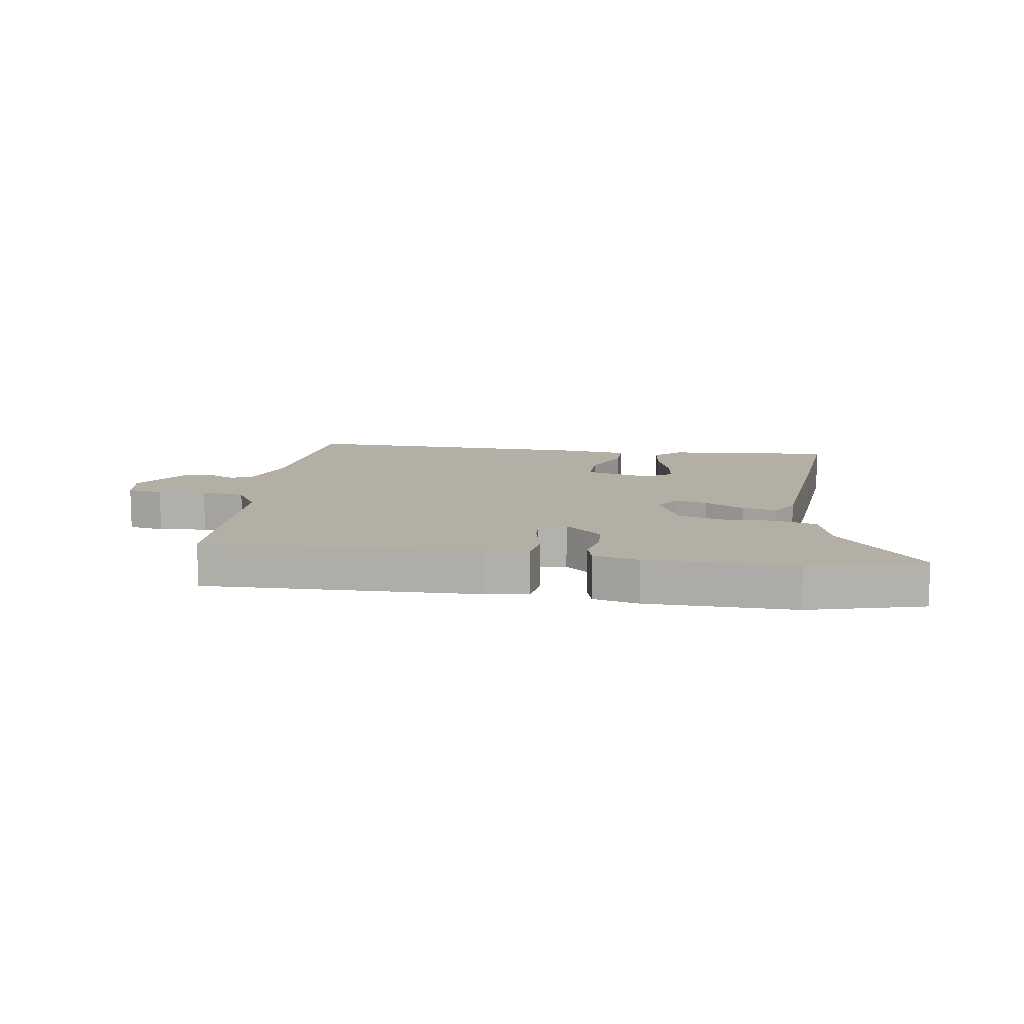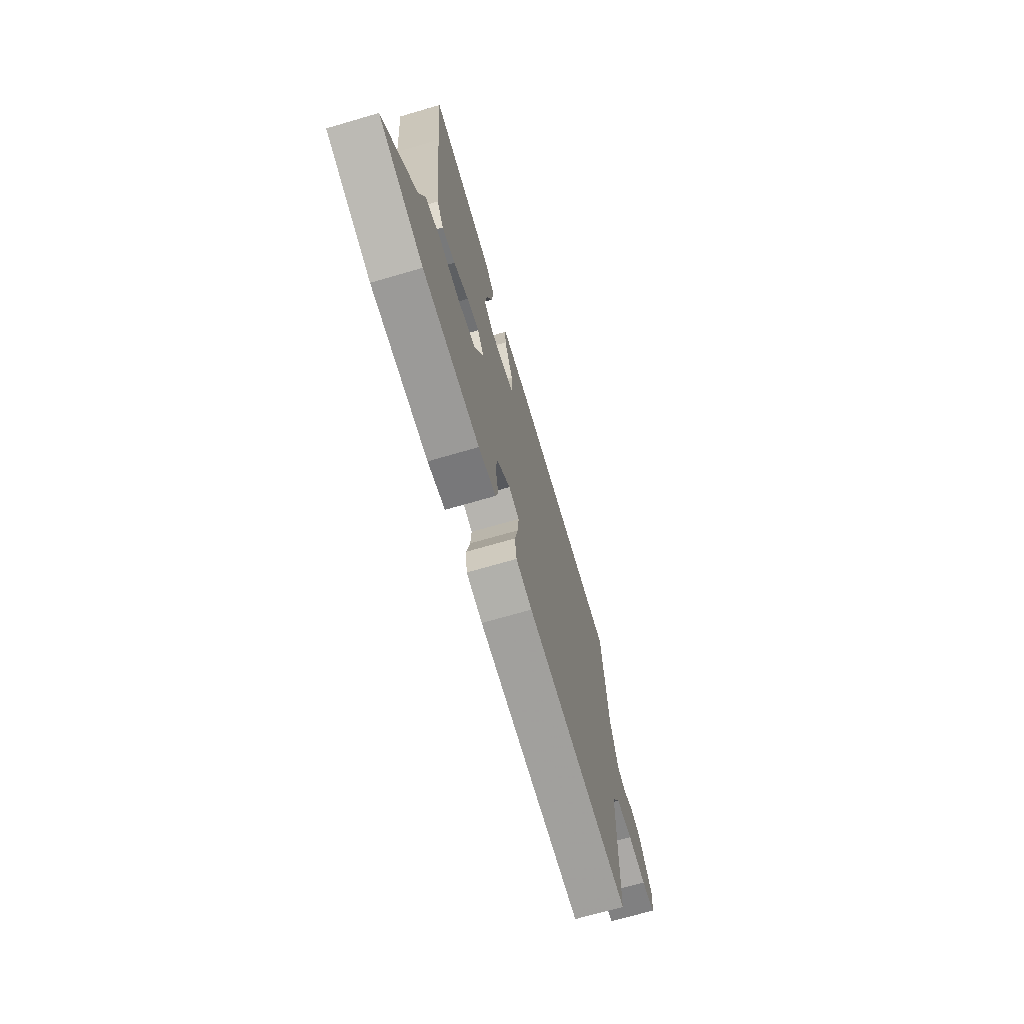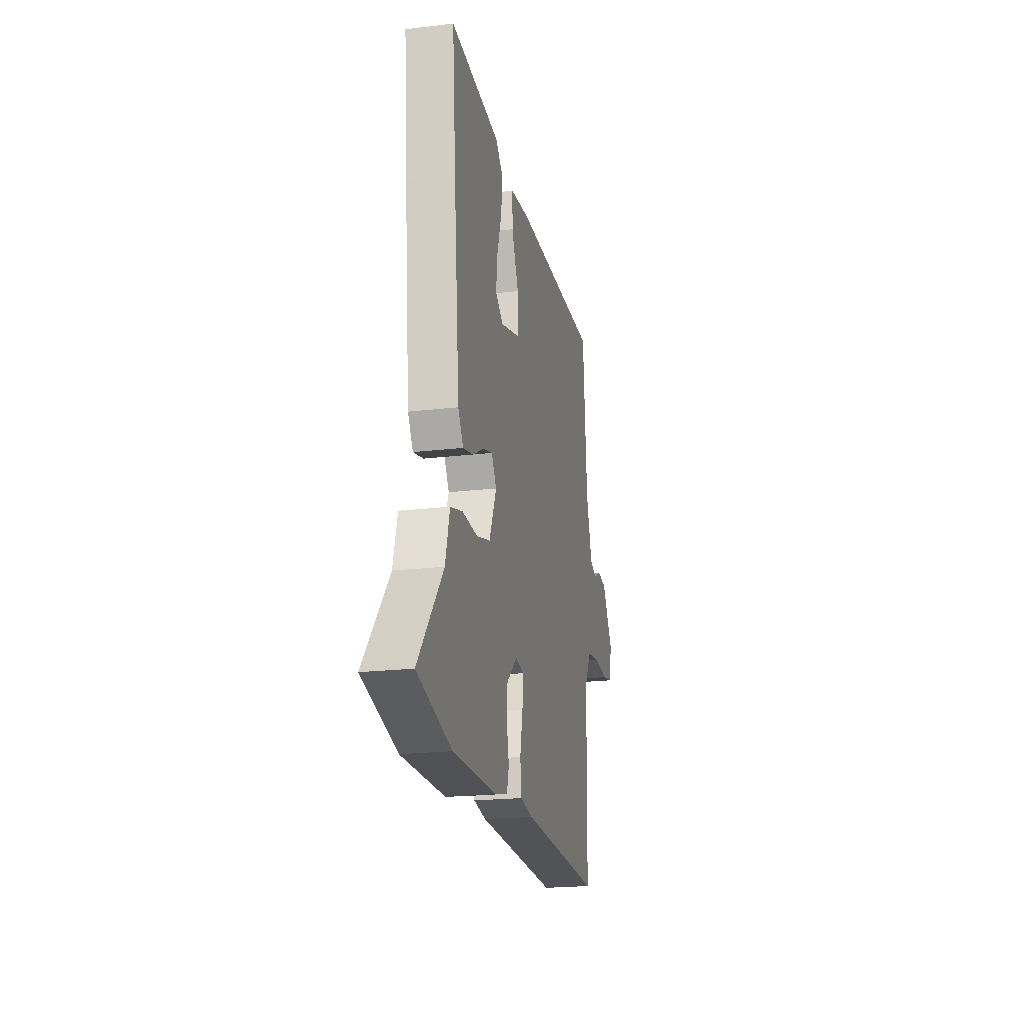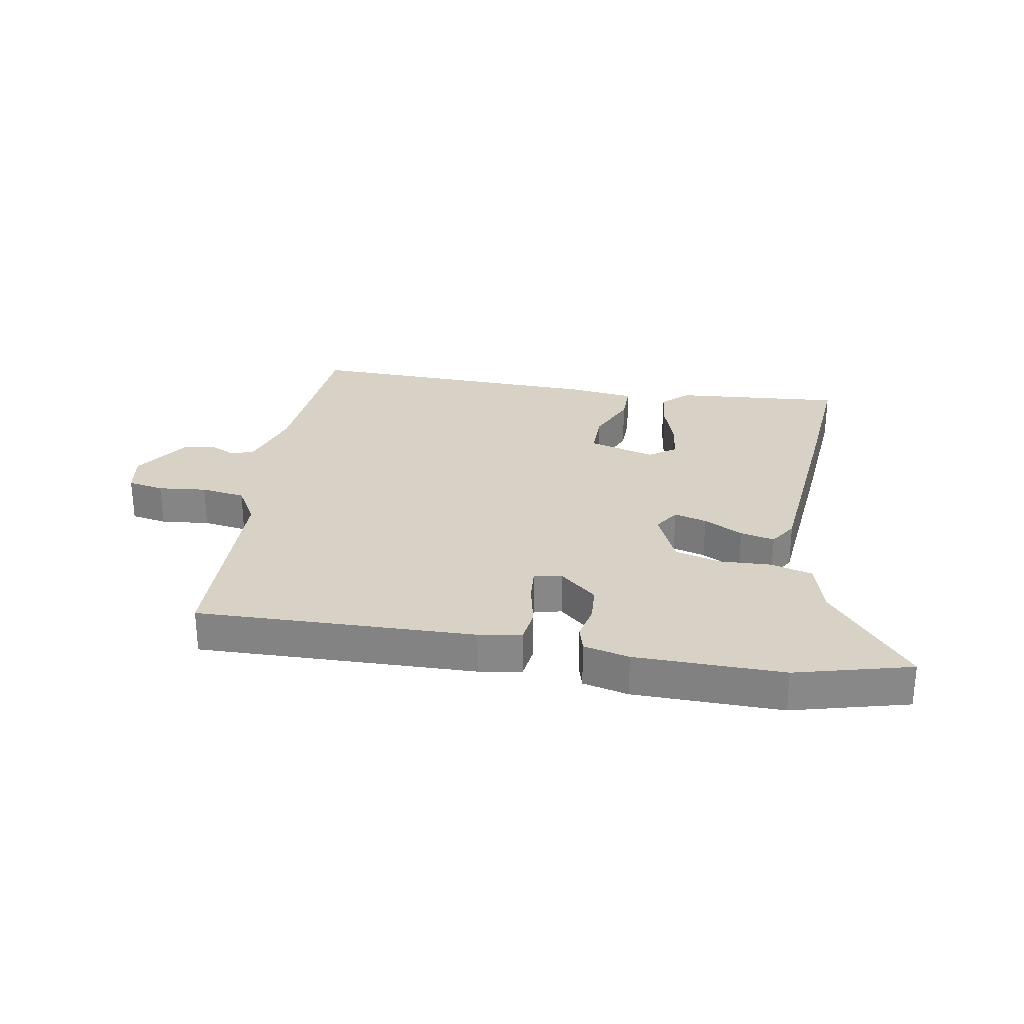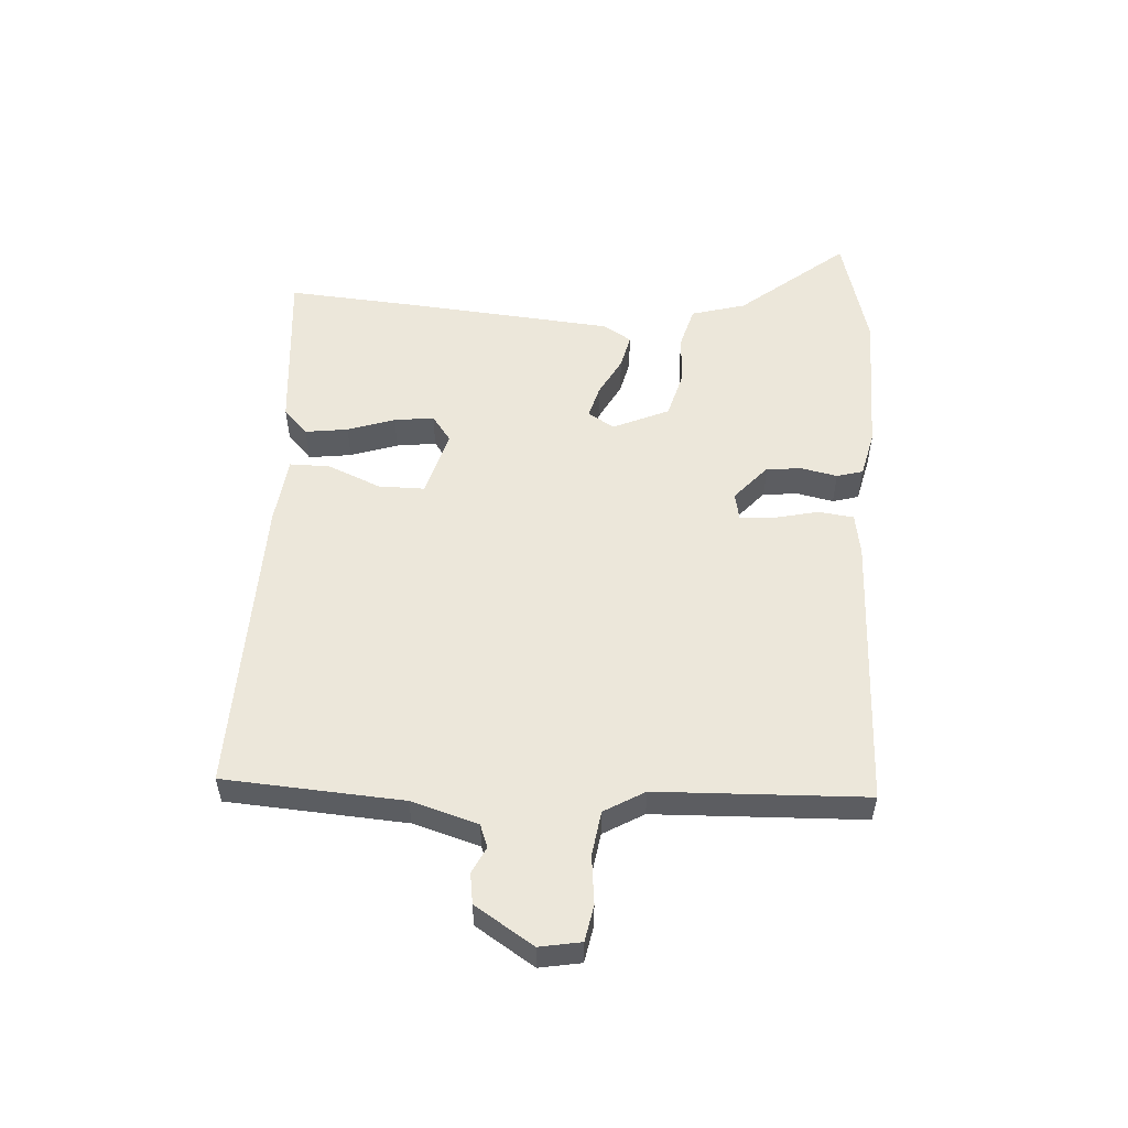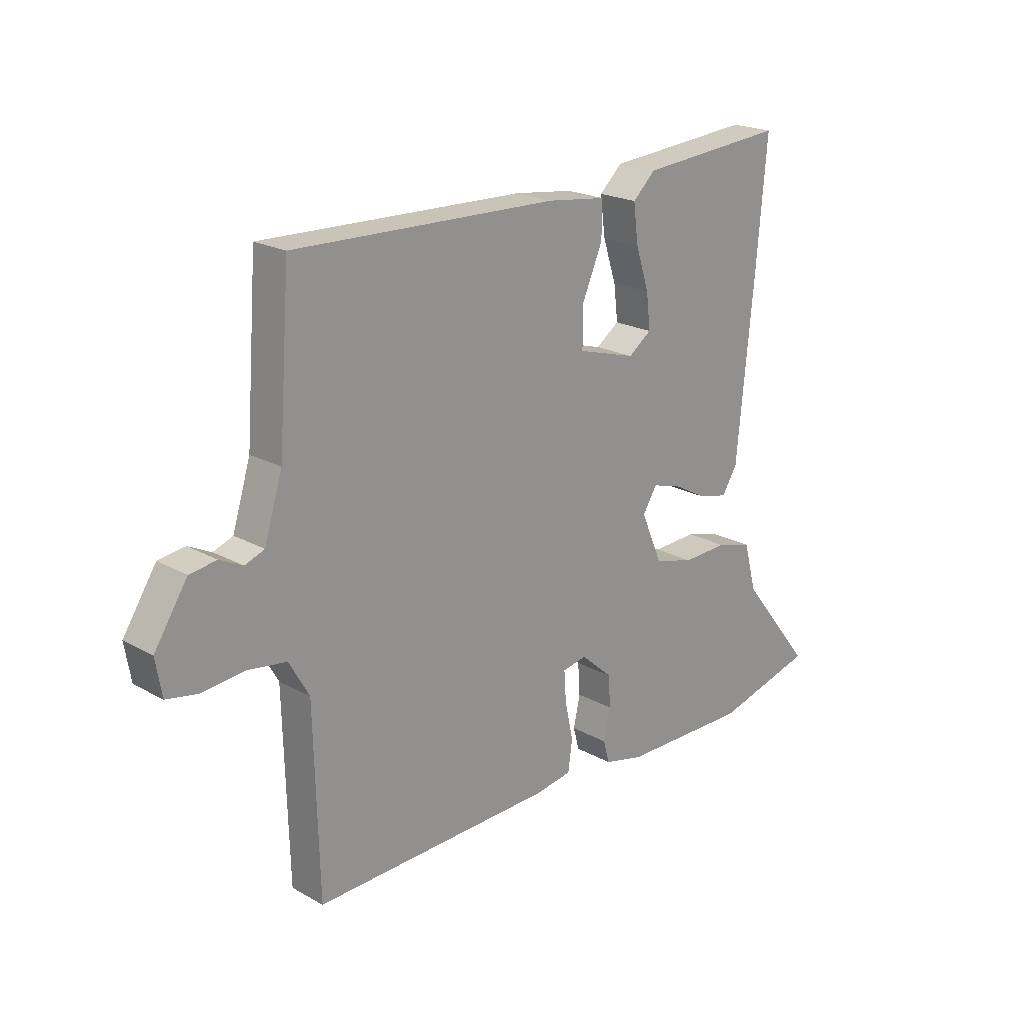
<metadata>
{"format":"obj","ext":"obj","renderer":"f3d","projection":"perspective","resolution":1024,"background":"white","views":[{"elev":11.3,"azim":-171.9,"up":"+Y"},{"elev":-70.5,"azim":-73.8,"up":"+Z"},{"elev":-21.2,"azim":-78.0,"up":"+Z"},{"elev":27.6,"azim":-170.5,"up":"+Y"},{"elev":53.6,"azim":93.1,"up":"+Y"},{"elev":21.2,"azim":134.6,"up":"+Z"}]}
</metadata>
<code>
v -0.484 0.07 0.311
v -0.504 0.07 0.543
v -0.218 0.07 0.521
v -0.174 0.07 0.48
v -0.183 0.07 0.408
v -0.209 0.07 0.328
v -0.217 0.07 0.261
v -0.172 0.07 0.229
v -0.059 0.07 0.262
v -0.06 0.07 0.34
v -0.099 0.07 0.429
v -0.1 0.07 0.497
v 0.015 0.07 0.512
v 0.526 0.07 0.529
v 0.549 0.07 0.228
v 0.584 0.07 0.116
v 0.622 0.07 0.102
v 0.666 0.07 0.124
v 0.718 0.07 0.117
v 0.782 0.07 0.019
v 0.77 0.07 -0.051
v 0.709 0.07 -0.063
v 0.627 0.07 -0.055
v 0.552 0.07 -0.067
v 0.513 0.07 -0.135
v 0.504 0.07 -0.487
v 0.035 0.07 -0.478
v -0.037 0.07 -0.467
v -0.045 0.07 -0.408
v -0.029 0.07 -0.333
v -0.025 0.07 -0.275
v -0.072 0.07 -0.266
v -0.134 0.07 -0.321
v -0.138 0.07 -0.382
v -0.125 0.07 -0.441
v -0.137 0.07 -0.485
v -0.214 0.07 -0.504
v -0.464 0.07 -0.509
v -0.659 0.07 -0.459
v -0.516 0.07 -0.28
v -0.491 0.07 -0.188
v -0.421 0.07 -0.168
v -0.333 0.07 -0.171
v -0.255 0.07 -0.149
v -0.214 0.07 -0.054
v -0.242 0.07 -0.01
v -0.297 0.07 -0.026
v -0.363 0.07 -0.062
v -0.421 0.07 -0.076
v -0.451 0.07 -0.029
v -0.484 0 0.311
v -0.504 0 0.543
v -0.218 0 0.521
v -0.174 0 0.48
v -0.183 0 0.408
v -0.209 0 0.328
v -0.217 0 0.261
v -0.172 0 0.229
v -0.059 0 0.262
v -0.06 0 0.34
v -0.099 0 0.429
v -0.1 0 0.497
v 0.015 0 0.512
v 0.526 0 0.529
v 0.549 0 0.228
v 0.584 0 0.116
v 0.622 0 0.102
v 0.666 0 0.124
v 0.718 0 0.117
v 0.782 0 0.019
v 0.77 0 -0.051
v 0.709 0 -0.063
v 0.627 0 -0.055
v 0.552 0 -0.067
v 0.513 0 -0.135
v 0.504 0 -0.487
v 0.035 0 -0.478
v -0.037 0 -0.467
v -0.045 0 -0.408
v -0.029 0 -0.333
v -0.025 0 -0.275
v -0.072 0 -0.266
v -0.134 0 -0.321
v -0.138 0 -0.382
v -0.125 0 -0.441
v -0.137 0 -0.485
v -0.214 0 -0.504
v -0.464 0 -0.509
v -0.659 0 -0.459
v -0.516 0 -0.28
v -0.491 0 -0.188
v -0.421 0 -0.168
v -0.333 0 -0.171
v -0.255 0 -0.149
v -0.214 0 -0.054
v -0.242 0 -0.01
v -0.297 0 -0.026
v -0.363 0 -0.062
v -0.421 0 -0.076
v -0.451 0 -0.029
f 47 48 49 50
f 46 47 50 1
f 40 41 42 43
f 40 43 44
f 39 40 44
f 38 39 44
f 37 38 44
f 34 35 36 37
f 33 34 37 44
f 32 33 44 45
f 27 28 29 30
f 25 26 27 30
f 24 25 30 31
f 20 21 22 23
f 20 23 24
f 17 18 19 20
f 16 17 20 24
f 15 16 24 31
f 10 11 12 13
f 9 10 13 14
f 3 4 5 6
f 3 6 7
f 46 1 2 3
f 46 3 7
f 45 46 7 8
f 32 45 8 9
f 15 31 32
f 9 14 15 32
f 100 99 98 97
f 51 100 97 96
f 93 92 91 90
f 94 93 90
f 94 90 89
f 94 89 88
f 94 88 87
f 87 86 85 84
f 94 87 84 83
f 95 94 83 82
f 80 79 78 77
f 80 77 76 75
f 81 80 75 74
f 73 72 71 70
f 74 73 70
f 70 69 68 67
f 74 70 67 66
f 81 74 66 65
f 63 62 61 60
f 64 63 60 59
f 56 55 54 53
f 57 56 53
f 53 52 51 96
f 57 53 96
f 58 57 96 95
f 59 58 95 82
f 82 81 65
f 82 65 64 59
f 1 51 52 2
f 2 52 53 3
f 3 53 54 4
f 4 54 55 5
f 5 55 56 6
f 6 56 57 7
f 7 57 58 8
f 8 58 59 9
f 9 59 60 10
f 10 60 61 11
f 11 61 62 12
f 12 62 63 13
f 13 63 64 14
f 14 64 65 15
f 15 65 66 16
f 16 66 67 17
f 17 67 68 18
f 18 68 69 19
f 19 69 70 20
f 20 70 71 21
f 21 71 72 22
f 22 72 73 23
f 23 73 74 24
f 24 74 75 25
f 25 75 76 26
f 26 76 77 27
f 27 77 78 28
f 28 78 79 29
f 29 79 80 30
f 30 80 81 31
f 31 81 82 32
f 32 82 83 33
f 33 83 84 34
f 34 84 85 35
f 35 85 86 36
f 36 86 87 37
f 37 87 88 38
f 38 88 89 39
f 39 89 90 40
f 40 90 91 41
f 41 91 92 42
f 42 92 93 43
f 43 93 94 44
f 44 94 95 45
f 45 95 96 46
f 46 96 97 47
f 47 97 98 48
f 48 98 99 49
f 49 99 100 50
f 50 100 51 1

</code>
